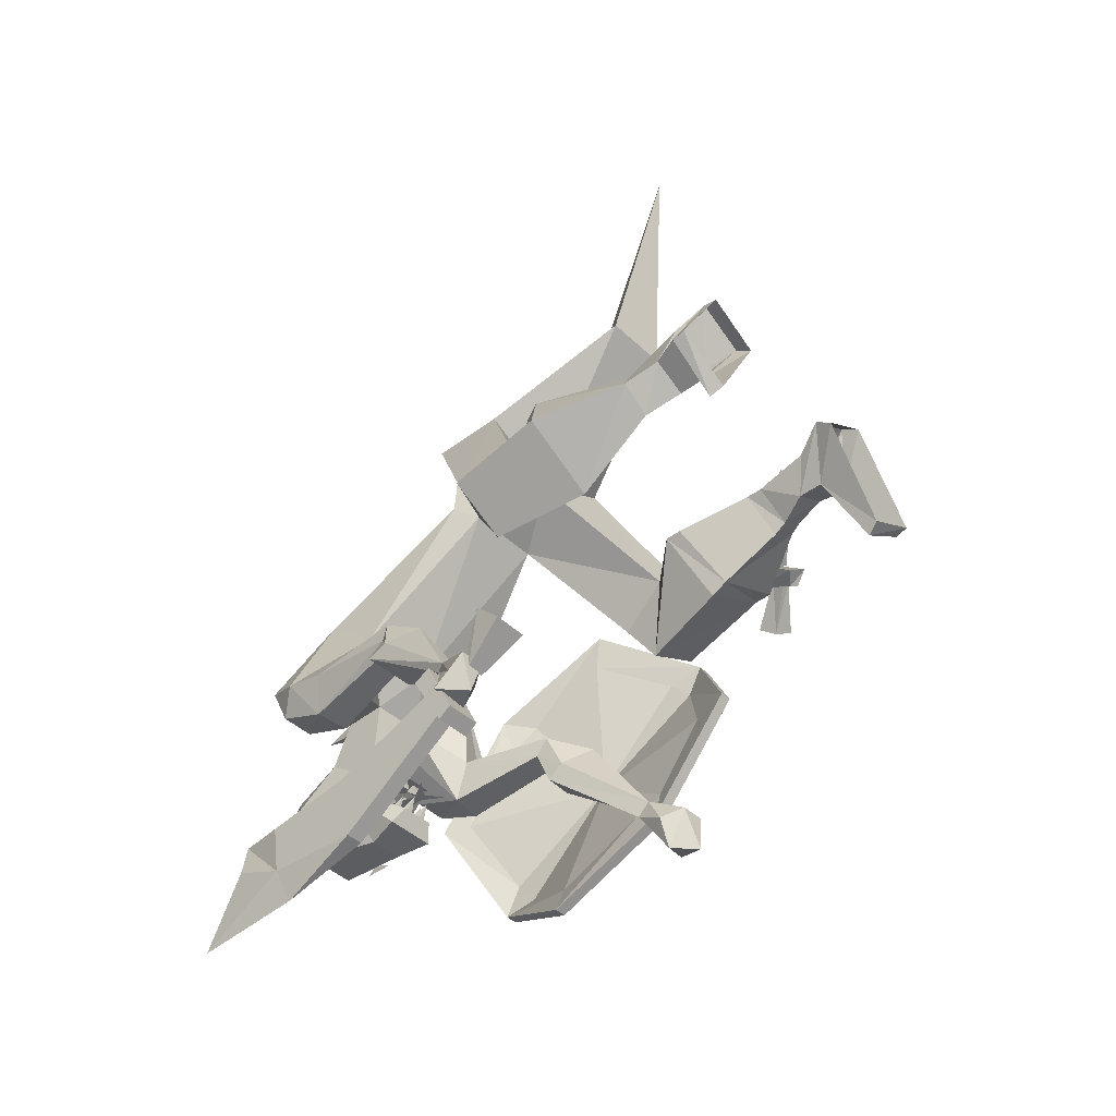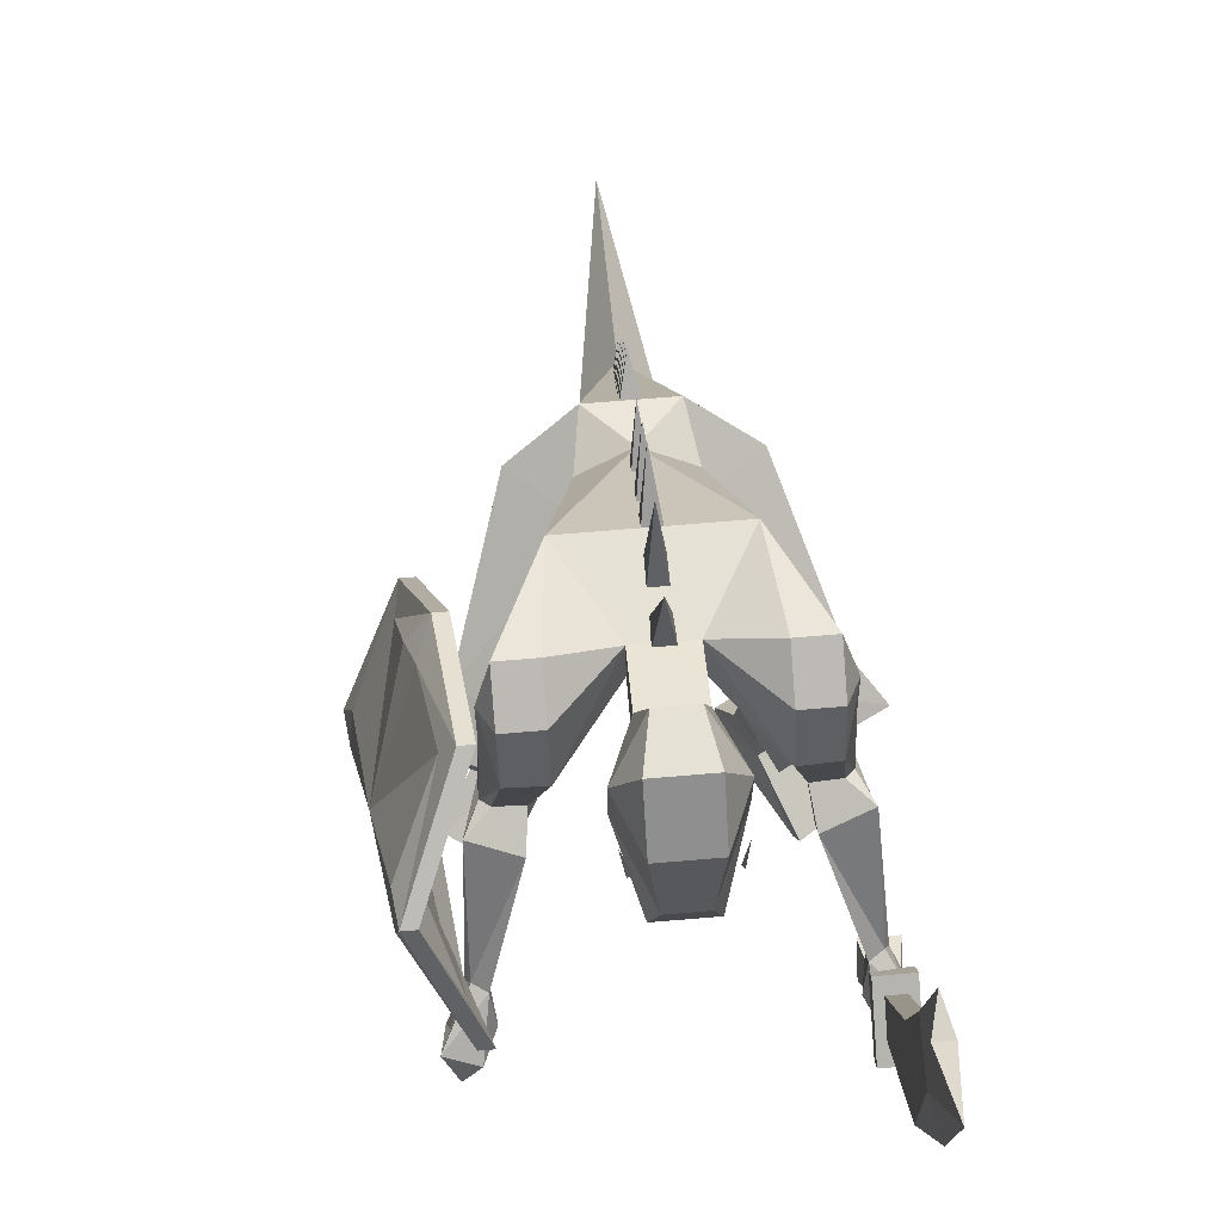
<metadata>
{"format":"obj","ext":"obj","renderer":"f3d","projection":"perspective","resolution":1024,"background":"white","views":[{"elev":-42.9,"azim":-48.2,"up":"+Z"},{"elev":70.0,"azim":175.2,"up":"+Y"}]}
</metadata>
<code>
v 0.2578 1.07 -0.3281
v 0.2344 1.07 -0.3281
v 0.3203 0.9766 -0.5234
v 0.3438 0.9766 -0.5234
v 0.2812 1.023 -0.3203
v 0.3047 0.9297 -0.1719
v 0.2812 0.9375 -0.1094
v 0.2578 0.9375 -0.1094
v 0.2578 1.023 -0.3203
v 0.3281 0.9531 -0.4609
v 0.3281 0.9141 -0.5078
v 0.2734 0.7891 -0.5703
v 0.2422 0.7812 -0.6328
v 0.2656 0.7812 -0.6328
v 0.3516 0.9141 -0.5078
v 0.3516 0.9531 -0.4609
v 0.3828 0.7578 -0.3047
v 0.3203 0.8828 -0.125
v 0.3359 0.7344 -0.03906
v 0.3281 0.7188 0.02344
v 0.3047 0.7188 0.02344
v 0.2969 0.8828 -0.125
v 0.2812 0.9297 -0.1719
v 0.3594 0.7578 -0.3047
v 0.2891 0.625 -0.4766
v 0.2812 0.5703 -0.5
v 0.3047 0.5703 -0.5
v 0.2969 0.7891 -0.5703
v 0.3047 0.4219 -0.2812
v 0.3281 0.4219 -0.2812
v 0.3281 0.5 -0.2891
v 0.3906 0.5625 -0.1562
v 0.3984 0.5391 -0.09375
v 0.4219 0.5391 -0.09375
v 0.3516 0.5 -0.2891
v 0.3281 0.5781 -0.4375
v 0.3125 0.625 -0.4766
v 0.4141 0.5625 -0.1562
v 0.4062 0.6016 -0.1172
v 0.3125 0.7344 -0.03906
v 0.3047 0.5781 -0.4375
v 0.3828 0.6016 -0.1172
v -0.07031 1.047 -0.5
v -0.0625 1.094 -0.5078
v -0.07812 1.094 -0.4766
v 0.07812 1.094 -0.4766
v 0.0625 1.094 -0.5078
v 0.07031 1.047 -0.5
v 0.04688 1.047 -0.2109
v 0.04688 1.094 -0.3125
v 0.04688 1.023 -0.3594
v 0.04688 0.9844 -0.3359
v 0.04688 0.9766 -0.2266
v 0.1484 0.9531 -0.3516
v 0.1484 1.055 -0.3125
v 0.1484 1.094 -0.2344
v 0.1328 1.031 -0.05469
v 0 1.047 -0.2109
v -0.04688 1.094 -0.3125
v -0.03125 1.203 -0.3438
v 0.03125 1.203 -0.3438
v 0.08594 1.133 -0.4141
v -0.04688 1.023 -0.3594
v -0.08594 1.133 -0.4141
v -0.04688 1.211 -0.4297
v 0.04688 1.211 -0.4297
v 0.04688 1.133 -0.5078
v 0.08594 1.031 -0.4141
v 0.03125 0.9141 -0.4141
v -0.04688 0.9844 -0.3359
v -0.04688 0.9766 -0.2266
v 0 0.9062 -0.1562
v 0.1328 0.9219 -0.1406
v 0.1406 0.9219 -0.2812
v 0.1797 0.7734 -0.3203
v 0.2266 0.7812 -0.3203
v 0.2109 0.9609 -0.3516
v 0.2109 1.055 -0.3125
v 0.2109 1.094 -0.2344
v 0.2344 1.023 -0.2656
v 0.08594 0.7578 0.1328
v 0 0.7891 0.1562
v -0.1328 1.031 -0.05469
v -0.04688 1.047 -0.2109
v -0.1484 0.9531 -0.3516
v -0.1406 0.9219 -0.2812
v -0.1328 0.9219 -0.1406
v -0.07031 0.7031 0.08594
v 0.07031 0.7031 0.08594
v 0.07031 0.7656 0.2344
v -0.07031 0.7656 0.2344
v -0.08594 0.7578 0.1328
v -0.2344 1.023 -0.2656
v -0.2109 1.094 -0.2344
v -0.1484 1.094 -0.2344
v -0.1484 1.055 -0.3125
v -0.2109 0.9609 -0.3516
v -0.2266 0.7812 -0.3203
v -0.1797 0.7734 -0.3203
v -0.1797 0.75 -0.2891
v -0.1875 0.9375 -0.2578
v -0.2344 0.9453 -0.2812
v -0.2109 1.055 -0.3125
v 0 0.2734 0.8281
v 0.0625 0.3516 0.3906
v -0.0625 0.3516 0.3906
v 0 0.4297 0.4453
v 0.1484 0.5938 0.2266
v 0 0.5938 0.1484
v -0.1484 0.5938 0.2266
v 0.2422 0.4531 -0.03125
v 0.1719 0.4531 -0.07031
v -0.1719 0.4531 -0.07031
v -0.2422 0.4531 -0.03125
v -0.2734 0.5547 -0.07812
v -0.1797 0.7031 0.1797
v 0.2734 0.5547 -0.07812
v 0.1797 0.7031 0.1797
v 0.1953 0.5547 -0.125
v 0.2188 0.5078 -0.1953
v 0.3281 0.5078 -0.1406
v 0.1094 0.3828 -0.04688
v 0.1797 0.3359 -0.1719
v 0.3203 0.3359 -0.09375
v 0.2578 0.3828 0.03125
v -0.1953 0.5547 -0.125
v -0.2188 0.5078 -0.1953
v -0.1094 0.3828 -0.04688
v -0.3281 0.5078 -0.1406
v -0.3203 0.3359 -0.09375
v -0.1797 0.3359 -0.1719
v -0.1484 0.2031 -0.01562
v -0.2578 0.3828 0.03125
v -0.2344 0.1172 -0.03125
v -0.2188 0.08594 0.03906
v -0.2031 0.03125 0.07812
v -0.25 0.07031 -0.02344
v -0.1719 0.1172 -0.0625
v -0.1953 0.1797 -0.09375
v -0.25 0.1797 -0.05469
v -0.2109 0.2031 0.007812
v -0.2109 0 0.0625
v -0.3203 -0.007812 -0.1172
v -0.1172 0.03125 0.03125
v -0.1172 0 0.007812
v -0.1719 0.07031 -0.0625
v -0.2188 -0.007812 -0.1719
v -0.2266 0.01562 -0.1875
v -0.3203 0.01562 -0.125
v -0.1406 0.08594 0
v 0.2031 0.03125 0.07812
v 0.2188 0.08594 0.03906
v 0.2344 0.1172 -0.03125
v 0.25 0.07031 -0.02344
v 0.2109 0 0.0625
v 0.1172 0.03125 0.03125
v 0.1406 0.08594 0
v 0.2109 0.1875 0.01562
v 0.3203 -0.007812 -0.1172
v 0.3203 0.01562 -0.125
v 0.2266 0.01562 -0.1875
v 0.2188 -0.007812 -0.1719
v 0.1719 0.07031 -0.0625
v 0.1172 0 0.007812
v 0.1719 0.1172 -0.0625
v 0.1953 0.1719 -0.07812
v 0.1484 0.1875 -0.01562
v 0.2109 0.2188 0.007812
v 0.25 0.1953 -0.05469
v 0.2422 0.1719 -0.04688
v 0.1953 0.1953 -0.09375
v 0.1484 0.2188 -0.01562
v 0.2578 0.3516 0.03125
v 0.3203 0.3047 -0.09375
v 0.1797 0.3047 -0.1562
v 0.1094 0.3516 -0.04688
v 0 0.7969 0.2969
v 0.01562 0.7344 0.25
v -0.01562 0.7344 0.25
v -0.01562 0.7578 0.2344
v 0.01562 0.7578 0.2344
v 0 0.7578 0.3203
v 0.01562 0.6953 0.2734
v -0.01562 0.6953 0.2734
v -0.01562 0.7188 0.2578
v 0.01562 0.7188 0.2578
v 0 0.7188 0.3438
v 0.01562 0.6562 0.2969
v -0.01562 0.6562 0.2969
v -0.01562 0.6797 0.2812
v 0.01562 0.6797 0.2812
v 0 0.6719 0.3672
v 0.01562 0.6094 0.3203
v -0.01562 0.6094 0.3203
v -0.01562 0.6328 0.3047
v 0.01562 0.6328 0.3047
v 0 0.625 0.3906
v 0.01562 0.5625 0.3438
v -0.01562 0.5625 0.3438
v -0.01562 0.5859 0.3281
v 0.01562 0.5859 0.3281
v 0 0.5703 0.4141
v 0.01562 0.5078 0.3672
v -0.01562 0.5078 0.3672
v -0.01562 0.5312 0.3516
v 0.01562 0.5312 0.3516
v 0 0.5156 0.4375
v 0.01562 0.4531 0.3906
v -0.01562 0.4531 0.3906
v -0.01562 0.4766 0.375
v 0.01562 0.4766 0.375
v 0.2344 0.9453 -0.2812
v 0.1875 0.9375 -0.2578
v 0.1797 0.75 -0.2891
v 0.1875 0.7188 -0.3594
v 0.1875 0.75 -0.3828
v 0.2656 0.7734 -0.3594
v 0.2422 0.7656 -0.3047
v 0.2422 0.7578 -0.2734
v 0.2344 0.6797 -0.3203
v 0.25 0.5625 -0.4922
v 0.25 0.5859 -0.5156
v 0.2734 0.5859 -0.5
v 0.2812 0.5703 -0.4922
v 0.2656 0.7344 -0.3438
v 0.2656 0.4922 -0.5312
v 0.2422 0.5312 -0.5469
v 0.2656 0.5312 -0.6016
v 0.3203 0.5469 -0.5859
v 0.3047 0.5312 -0.5469
v 0.3125 0.4922 -0.5312
v 0.2969 0.4844 -0.6094
v 0 0.9297 0.1641
v 0.01562 0.8516 0.07031
v 0.01562 0.8125 0.1016
v -0.01562 0.8125 0.1016
v -0.01562 0.8516 0.07031
v 0 1.023 0.09375
v 0.01562 0.9453 0
v 0.01562 0.9062 0.03125
v -0.01562 0.9062 0.03125
v -0.01562 0.9453 0
v 0 1.102 0.03125
v 0.01562 1.023 -0.0625
v 0.01562 0.9844 -0.03125
v -0.01562 0.9844 -0.03125
v -0.01562 1.023 -0.0625
v 0 1.156 -0.07031
v 0.01562 1.031 -0.1406
v 0.01562 1.023 -0.09375
v -0.01562 1.023 -0.09375
v -0.01562 1.031 -0.1406
v 0 1.164 -0.1953
v 0.01562 1.055 -0.2188
v 0.01562 1.031 -0.1719
v -0.01562 1.031 -0.1719
v -0.01562 1.055 -0.2188
v -0.1875 0.7188 -0.3594
v -0.1875 0.75 -0.3828
v -0.25 0.5625 -0.4922
v -0.2344 0.6797 -0.3203
v -0.2656 0.7734 -0.3594
v -0.2734 0.5859 -0.5
v -0.25 0.5859 -0.5156
v -0.2422 0.5312 -0.5469
v -0.2656 0.4922 -0.5312
v -0.2812 0.5703 -0.4922
v -0.2656 0.7344 -0.3438
v -0.2422 0.7578 -0.2734
v -0.2422 0.7656 -0.3047
v 0.3047 0.25 -0.0625
v 0.3047 0.2891 -0.04688
v 0.2344 0.1797 0.03125
v 0.2266 0.2188 0.05469
v 0.2109 0.1797 0.07812
v 0.2812 0.3203 -0.03906
v 0.3125 0.3203 -0.07031
v 0.3281 0.3125 -0.0625
v 0.3203 0.3047 -0.01562
v 0.2891 0.2344 -0.09375
v 0.3203 0.2578 -0.1016
v 0.3359 0.25 -0.09375
v 0.3281 0.2266 -0.07031
v 0.3281 0.2891 -0.0625
v 0.3281 0.2656 -0.07812
v 0.3125 0.2656 -0.08594
v 0.3125 0.2891 -0.07031
v 0.3906 0.3359 -0.1172
v 0.3906 0.3125 -0.1406
v 0.3516 0.3203 -0.1641
v 0.3438 0.3516 -0.1406
v -0.3047 0.5312 -0.5469
v -0.3203 0.5469 -0.5859
v -0.2656 0.5312 -0.6016
v -0.2969 0.4844 -0.6094
v -0.3125 0.4922 -0.5312
v -0.2969 0.5547 -0.6172
v -0.2969 0.7891 -0.6406
v -0.2969 0.5859 -0.5625
v -0.2656 0.5859 -0.5625
v -0.2656 0.7891 -0.6406
v -0.2656 0.5547 -0.6172
v -0.2656 0.7578 -0.7656
v -0.2969 0.7578 -0.7656
v -0.2969 0.9297 -0.7578
v -0.2969 0.9453 -0.6641
v -0.2656 0.9453 -0.6641
v -0.2656 0.9297 -0.7578
v -0.2812 0.9062 -0.8203
v -0.2812 1.109 -0.8359
v -0.2969 1.023 -0.7188
v -0.2812 1.031 -0.6562
v -0.2656 1.023 -0.7188
v -0.25 0.6016 -0.5391
v -0.25 0.5703 -0.5234
v -0.3125 0.5703 -0.5234
v -0.3125 0.6016 -0.5391
v -0.25 0.5391 -0.6484
v -0.25 0.5156 -0.6328
v -0.3125 0.5156 -0.6328
v -0.3125 0.5391 -0.6484
v -0.2969 0.5 -0.5312
v -0.2969 0.4922 -0.5547
v -0.2656 0.4922 -0.5547
v -0.2656 0.5 -0.5312
v -0.3125 0.4609 -0.4531
v -0.3125 0.4141 -0.5
v -0.25 0.4141 -0.5
v -0.25 0.4609 -0.4531
v -0.08594 1.031 -0.4141
v -0.03125 0.9141 -0.4141
v -0.04688 1.133 -0.5078
v -0.03125 0.9844 -0.5312
v 0.03125 0.9844 -0.5312
v 0.04688 0.9219 -0.5234
v 0.03125 0.9062 -0.4922
v -0.03125 0.9062 -0.4922
v -0.04688 0.9219 -0.5234
v -0.03906 0.9531 -0.4375
v -0.03125 0.9844 -0.4141
v -0.04688 0.9844 -0.4141
v -0.04688 0.9688 -0.4062
v -0.03125 0.9688 -0.4062
v 0.03125 0.9531 -0.4375
v 0.03906 0.9844 -0.4141
v 0.02344 0.9844 -0.4141
v 0.02344 0.9688 -0.4062
v 0.03906 0.9688 -0.4062
v -0.02344 0.9219 -0.4531
v -0.01562 0.9375 -0.4922
v -0.03125 0.9375 -0.4922
v -0.03125 0.9453 -0.4766
v -0.01562 0.9453 -0.4766
v 0.02344 0.9219 -0.4531
v 0.03125 0.9375 -0.4922
v 0.01562 0.9375 -0.4922
v 0.01562 0.9453 -0.4766
v 0.03125 0.9453 -0.4766
v 0.01562 0.8984 -0.4609
v 0.02344 0.9141 -0.5
v 0.007812 0.9141 -0.5
v 0.007812 0.9219 -0.4844
v 0.02344 0.9219 -0.4844
v 0.01562 0.9141 -0.4375
v 0.02344 0.9453 -0.4141
v 0.007812 0.9453 -0.4141
v 0.007812 0.9297 -0.4062
v 0.02344 0.9297 -0.4062
v -0.01562 0.9141 -0.4375
v -0.007812 0.9453 -0.4141
v -0.02344 0.9453 -0.4141
v -0.02344 0.9297 -0.4062
v -0.007812 0.9297 -0.4062
v -0.01562 0.8984 -0.4609
v -0.007812 0.9141 -0.5
v -0.02344 0.9141 -0.5
v -0.02344 0.9219 -0.4844
v -0.007812 0.9219 -0.4844
v -0.007812 0.9062 -0.4531
v 0.007812 0.9062 -0.4531
v 0.01562 0.9766 -0.4453
v -0.01562 0.9766 -0.4453
v 0 0.8906 -0.4531
v -0.03125 0.8672 -0.4531
v 0.03125 0.8672 -0.4531
f 1 2 3
f 1 3 4
f 1 4 5
f 1 5 6
f 1 6 7
f 1 7 2
f 2 7 8
f 2 8 9
f 2 9 10
f 2 10 3
f 3 10 11
f 3 11 12
f 3 12 13
f 3 13 4
f 4 13 14
f 4 14 15
f 4 15 16
f 4 16 5
f 5 16 17
f 5 17 6
f 6 17 18
f 6 18 7
f 7 18 19
f 7 19 20
f 7 20 8
f 8 20 21
f 8 21 22
f 8 22 23
f 8 23 9
f 9 23 24
f 9 24 10
f 10 24 11
f 11 24 12
f 12 24 25
f 12 25 13
f 13 25 26
f 13 26 14
f 14 26 27
f 14 27 28
f 14 28 15
f 15 28 17
f 15 17 16
f 29 30 27
f 29 27 26
f 29 26 31
f 29 31 32
f 29 32 33
f 29 33 30
f 30 33 34
f 30 34 35
f 30 35 36
f 30 36 27
f 27 36 37
f 27 37 28
f 28 37 17
f 17 37 36
f 17 36 35
f 17 35 38
f 17 38 39
f 17 39 19
f 17 19 18
f 34 33 21
f 34 21 20
f 34 20 39
f 34 39 38
f 34 38 35
f 20 19 39
f 22 40 24
f 22 24 23
f 24 31 41
f 24 41 25
f 25 41 26
f 26 41 31
f 40 42 24
f 24 42 32
f 24 32 31
f 33 42 40
f 33 40 21
f 21 40 22
f 32 42 33
f 43 44 45
f 46 47 48
f 49 50 51
f 49 51 52
f 49 52 53
f 49 53 54
f 49 54 55
f 49 55 56
f 49 56 57
f 49 57 58
f 49 58 50
f 50 58 59
f 50 59 60
f 50 60 61
f 50 61 62
f 50 62 51
f 50 51 63
f 50 63 59
f 59 63 64
f 59 64 60
f 60 64 65
f 60 65 61
f 61 65 66
f 61 66 62
f 62 66 67
f 62 67 68
f 62 68 51
f 51 68 69
f 51 69 63
f 51 63 70
f 51 70 52
f 52 70 71
f 52 71 53
f 53 71 72
f 53 72 73
f 53 73 74
f 53 74 54
f 54 74 75
f 54 75 76
f 54 76 77
f 54 77 78
f 54 78 55
f 55 78 79
f 55 79 56
f 56 79 57
f 57 79 80
f 57 80 73
f 57 73 81
f 57 81 82
f 57 82 83
f 57 83 58
f 58 83 84
f 58 84 59
f 59 84 63
f 63 84 70
f 70 84 71
f 71 84 85
f 71 85 86
f 71 86 87
f 71 87 72
f 72 87 88
f 72 88 89
f 72 89 73
f 73 89 81
f 81 89 90
f 81 90 82
f 82 90 91
f 82 91 92
f 82 92 83
f 83 92 87
f 83 87 93
f 83 93 94
f 83 94 95
f 83 95 84
f 84 95 96
f 84 96 85
f 85 96 97
f 85 97 98
f 85 98 99
f 85 99 86
f 86 99 100
f 86 100 101
f 86 101 87
f 87 101 102
f 87 102 93
f 93 102 97
f 93 97 103
f 93 103 94
f 94 103 95
f 95 103 96
f 96 103 97
f 104 105 106
f 104 106 107
f 104 107 105
f 105 107 90
f 105 90 108
f 105 108 109
f 105 109 106
f 106 109 110
f 106 110 91
f 106 91 107
f 107 91 90
f 108 111 112
f 108 112 109
f 109 112 89
f 109 89 88
f 109 88 113
f 109 113 110
f 110 113 114
f 110 114 115
f 110 115 116
f 110 116 91
f 91 116 88
f 91 88 92
f 92 88 87
f 117 118 89
f 117 89 119
f 117 119 120
f 117 120 121
f 117 121 111
f 117 111 108
f 117 108 118
f 118 108 90
f 118 90 89
f 89 112 119
f 119 112 120
f 120 112 122
f 120 122 123
f 120 123 124
f 120 124 121
f 121 124 111
f 111 124 125
f 111 125 122
f 111 122 112
f 111 112 117
f 117 112 119
f 88 116 115
f 88 115 126
f 88 126 113
f 113 126 127
f 113 127 128
f 113 128 114
f 113 114 115
f 113 115 126
f 126 115 129
f 126 129 127
f 127 129 130
f 127 130 131
f 127 131 128
f 128 131 132
f 128 132 133
f 128 133 114
f 114 133 130
f 114 130 129
f 114 129 115
f 134 135 136
f 134 136 137
f 134 137 138
f 134 138 139
f 134 139 140
f 134 140 141
f 134 141 135
f 134 135 135
f 134 135 134
f 142 143 137
f 142 137 136
f 142 136 144
f 142 144 145
f 145 144 146
f 145 146 147
f 147 146 148
f 147 148 143
f 143 148 149
f 143 149 137
f 137 149 146
f 137 146 138
f 138 146 144
f 138 144 150
f 138 150 150
f 138 150 138
f 138 150 132
f 138 132 139
f 139 132 131
f 139 131 140
f 140 131 130
f 140 130 133
f 140 133 141
f 141 133 132
f 141 132 150
f 141 150 135
f 135 150 136
f 136 150 144
f 146 149 148
f 151 152 153
f 151 153 154
f 151 154 155
f 151 155 156
f 151 156 157
f 151 157 152
f 152 157 158
f 152 158 153
f 152 153 152
f 152 153 153
f 154 159 155
f 159 154 160
f 159 160 161
f 159 161 162
f 162 161 163
f 162 163 164
f 164 163 156
f 164 156 155
f 160 154 163
f 160 163 161
f 165 157 157
f 165 157 165
f 165 157 156
f 165 156 163
f 165 163 154
f 165 154 153
f 165 153 166
f 165 166 167
f 165 167 157
f 157 167 158
f 158 167 168
f 158 168 169
f 158 169 170
f 158 170 153
f 153 170 166
f 166 170 171
f 166 171 172
f 166 172 167
f 167 172 168
f 168 172 173
f 168 173 169
f 169 173 174
f 169 174 175
f 169 175 171
f 169 171 170
f 173 172 176
f 173 176 125
f 173 125 124
f 173 124 174
f 174 124 175
f 175 124 123
f 175 123 122
f 175 122 176
f 175 176 172
f 175 172 171
f 125 176 122
f 177 178 179
f 177 179 180
f 177 180 181
f 177 181 178
f 182 183 184
f 182 184 185
f 182 185 186
f 182 186 183
f 187 188 189
f 187 189 190
f 187 190 191
f 187 191 188
f 192 193 194
f 192 194 195
f 192 195 196
f 192 196 193
f 197 198 199
f 197 199 200
f 197 200 201
f 197 201 198
f 202 203 204
f 202 204 205
f 202 205 206
f 202 206 203
f 207 208 209
f 207 209 210
f 207 210 211
f 207 211 208
f 79 78 80
f 80 78 77
f 80 77 212
f 80 212 73
f 73 212 213
f 73 213 74
f 74 213 214
f 74 214 75
f 75 214 215
f 75 215 216
f 75 216 76
f 76 216 217
f 76 217 218
f 76 218 77
f 77 218 212
f 212 218 219
f 212 219 213
f 213 219 214
f 214 219 220
f 214 220 215
f 215 220 221
f 215 221 216
f 216 221 222
f 216 222 223
f 216 223 217
f 217 223 224
f 217 224 225
f 217 225 218
f 218 225 219
f 219 225 220
f 220 225 224
f 220 224 221
f 221 224 226
f 221 226 227
f 221 227 222
f 222 227 228
f 222 228 229
f 222 229 223
f 223 229 230
f 223 230 224
f 224 230 231
f 224 231 226
f 226 231 232
f 226 232 228
f 226 228 227
f 230 229 231
f 231 229 232
f 232 229 228
f 233 234 235
f 233 235 236
f 233 236 237
f 233 237 234
f 238 239 240
f 238 240 241
f 238 241 242
f 238 242 239
f 243 244 245
f 243 245 246
f 243 246 247
f 243 247 244
f 248 249 250
f 248 250 251
f 248 251 252
f 248 252 249
f 253 254 255
f 253 255 256
f 253 256 257
f 253 257 254
f 258 259 260
f 258 260 261
f 258 261 100
f 258 100 99
f 258 99 259
f 259 99 98
f 259 98 262
f 259 262 263
f 259 263 264
f 259 264 260
f 260 264 265
f 260 265 266
f 260 266 267
f 260 267 261
f 261 267 268
f 261 268 269
f 261 269 100
f 100 269 101
f 101 269 102
f 102 269 270
f 102 270 97
f 97 270 98
f 98 270 262
f 262 270 268
f 262 268 267
f 262 267 263
f 262 263 263
f 270 269 268
f 223 223 217
f 271 272 272
f 271 272 271
f 271 271 273
f 271 273 273
f 271 273 272
f 271 272 274
f 271 274 273
f 273 274 272
f 272 274 274
f 272 274 272
f 275 273 274
f 275 274 273
f 275 273 273
f 275 274 274
f 276 277 278
f 276 278 279
f 276 279 280
f 276 280 277
f 277 280 281
f 277 281 282
f 277 282 278
f 278 282 279
f 279 282 283
f 279 283 280
f 280 283 281
f 281 283 282
f 284 285 286
f 284 286 287
f 284 287 288
f 284 288 285
f 285 288 289
f 285 289 290
f 285 290 286
f 286 290 287
f 287 290 291
f 287 291 288
f 288 291 289
f 289 291 290
f 263 267 292
f 263 292 293
f 263 293 264
f 264 293 294
f 264 294 265
f 265 294 266
f 266 294 295
f 266 295 296
f 266 296 267
f 267 296 292
f 292 296 293
f 293 296 295
f 293 295 294
f 297 298 299
f 299 298 300
f 300 298 301
f 300 301 302
f 302 301 303
f 302 303 297
f 297 303 304
f 297 304 298
f 298 304 305
f 298 305 306
f 298 306 301
f 301 306 307
f 301 307 308
f 301 308 303
f 303 308 309
f 303 309 304
f 304 309 305
f 305 309 310
f 305 310 311
f 305 311 312
f 305 312 306
f 306 312 307
f 307 312 308
f 308 312 313
f 308 313 310
f 308 310 309
f 312 311 313
f 313 311 310
f 314 315 316
f 314 316 317
f 314 317 318
f 314 318 315
f 315 318 319
f 315 319 320
f 315 320 316
f 316 320 317
f 317 320 321
f 317 321 318
f 318 321 319
f 319 321 320
f 322 323 324
f 322 324 325
f 322 325 326
f 322 326 323
f 323 326 327
f 323 327 328
f 323 328 324
f 324 328 325
f 325 328 329
f 325 329 326
f 326 329 327
f 327 329 328
f 330 63 331
f 331 63 69
f 66 65 332
f 66 332 67
f 67 332 333
f 67 333 334
f 67 334 68
f 68 334 335
f 68 335 336
f 336 335 337
f 337 335 338
f 337 338 330
f 330 338 333
f 330 333 332
f 330 332 64
f 330 64 63
f 334 333 338
f 334 338 335
f 332 65 64
f 339 340 341
f 339 341 342
f 339 342 343
f 339 343 340
f 340 343 341
f 341 343 342
f 344 345 346
f 344 346 347
f 344 347 348
f 344 348 345
f 345 348 346
f 346 348 347
f 349 350 351
f 349 351 352
f 349 352 353
f 349 353 350
f 350 353 351
f 351 353 352
f 354 355 356
f 354 356 357
f 354 357 358
f 354 358 355
f 355 358 356
f 356 358 357
f 359 360 361
f 359 361 362
f 359 362 363
f 359 363 360
f 360 363 361
f 361 363 362
f 364 365 366
f 364 366 367
f 364 367 368
f 364 368 365
f 365 368 366
f 366 368 367
f 369 370 371
f 369 371 372
f 369 372 373
f 369 373 370
f 370 373 371
f 371 373 372
f 374 375 376
f 374 376 377
f 374 377 378
f 374 378 375
f 375 378 376
f 376 378 377
f 379 380 381
f 379 381 382
f 383 380 379
f 383 379 384
f 380 383 385

</code>
